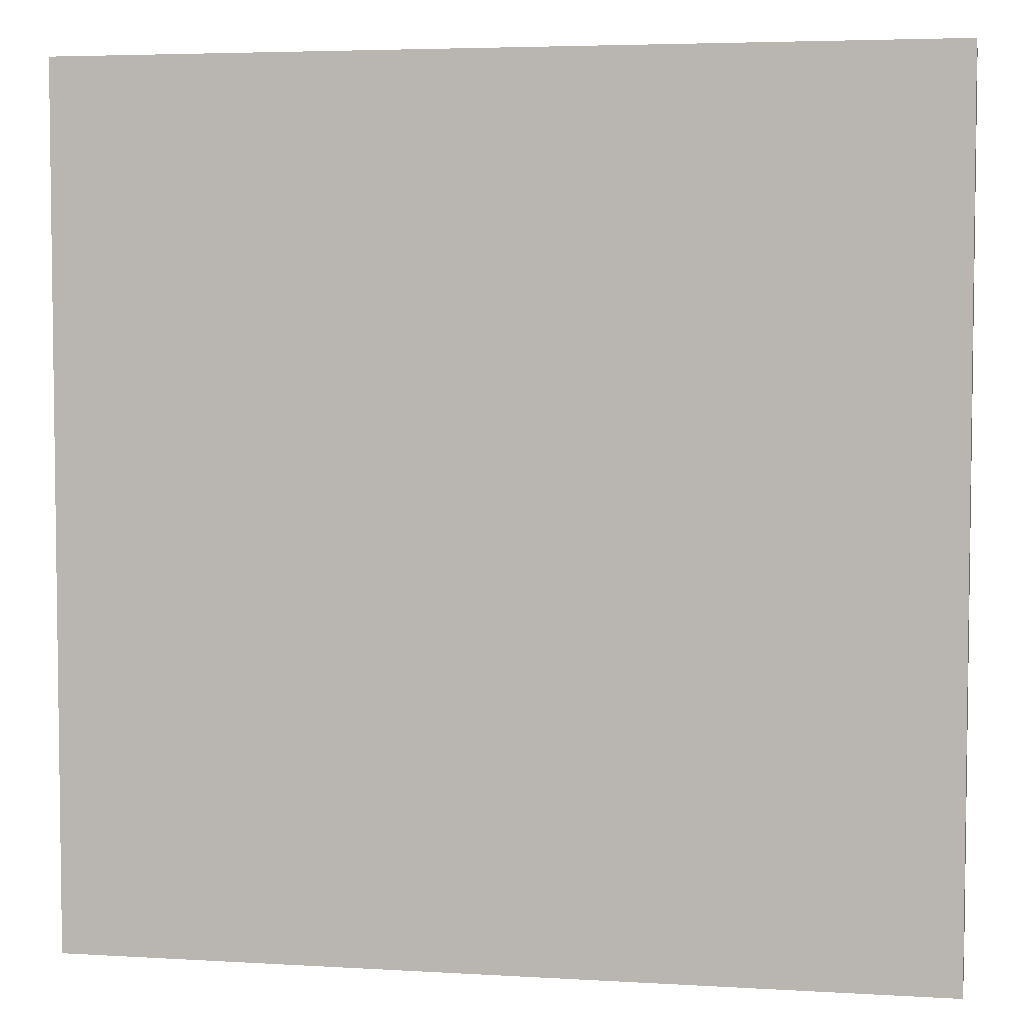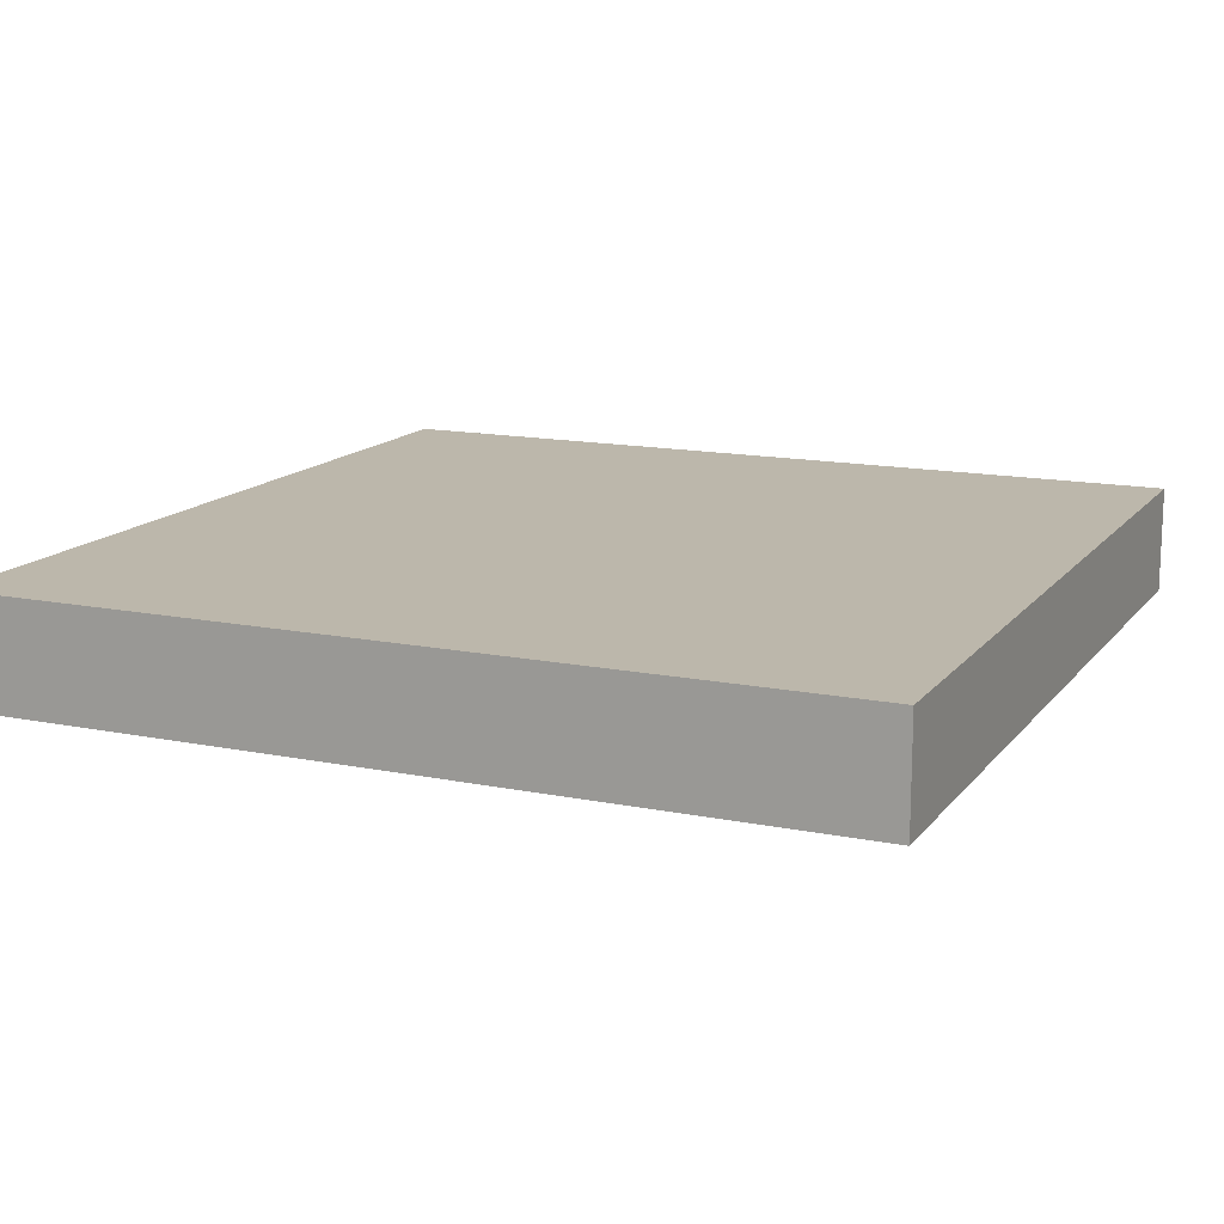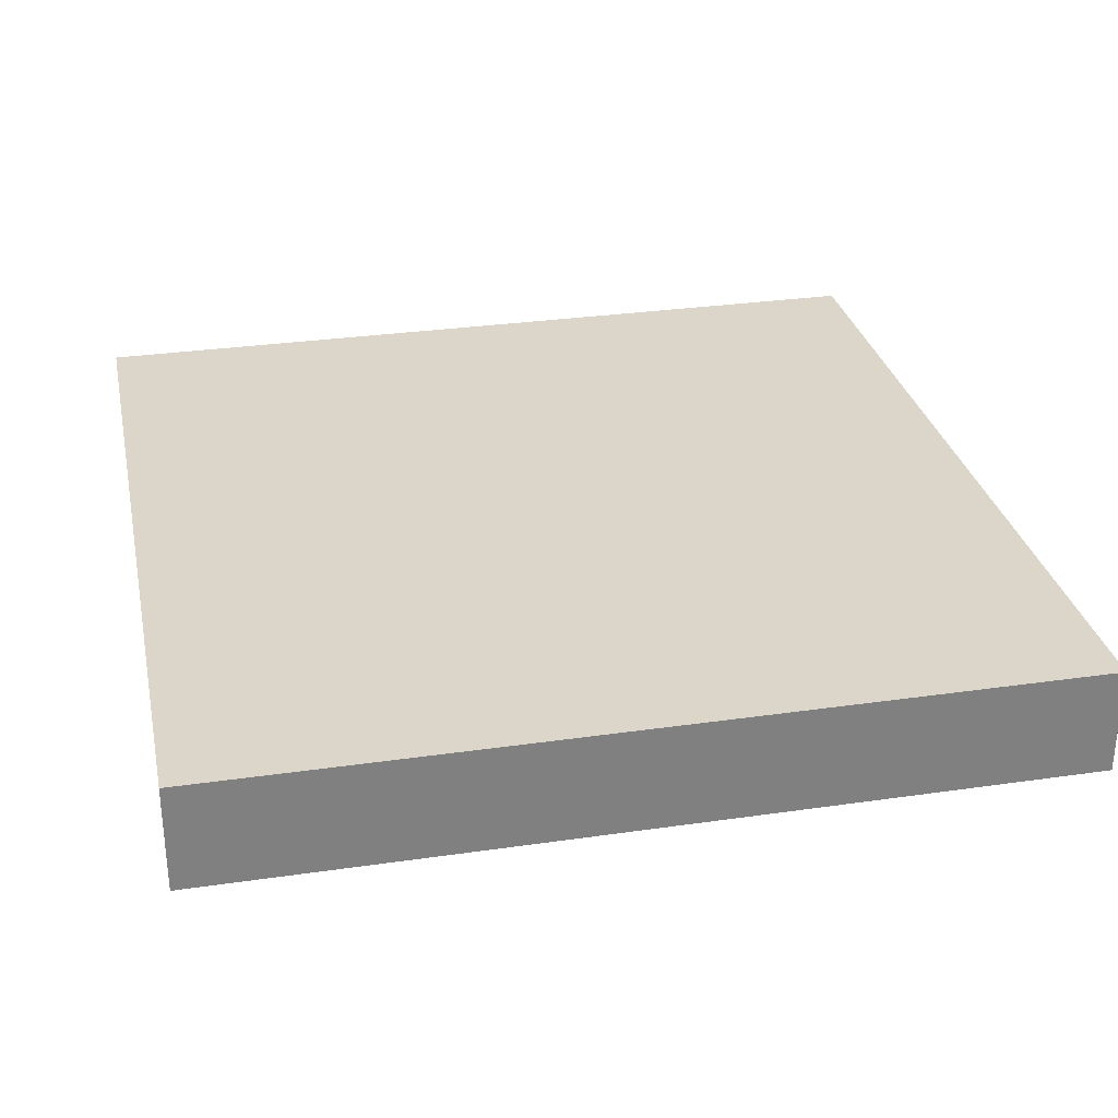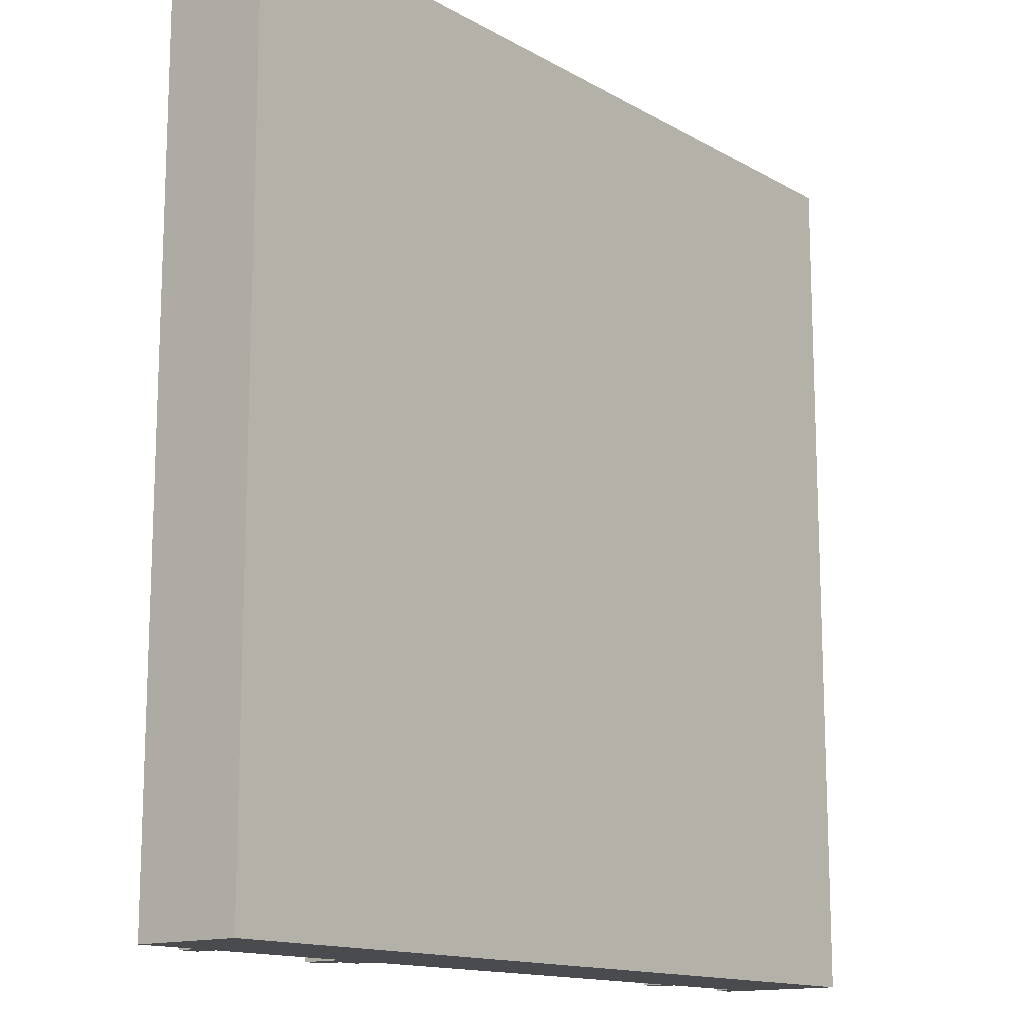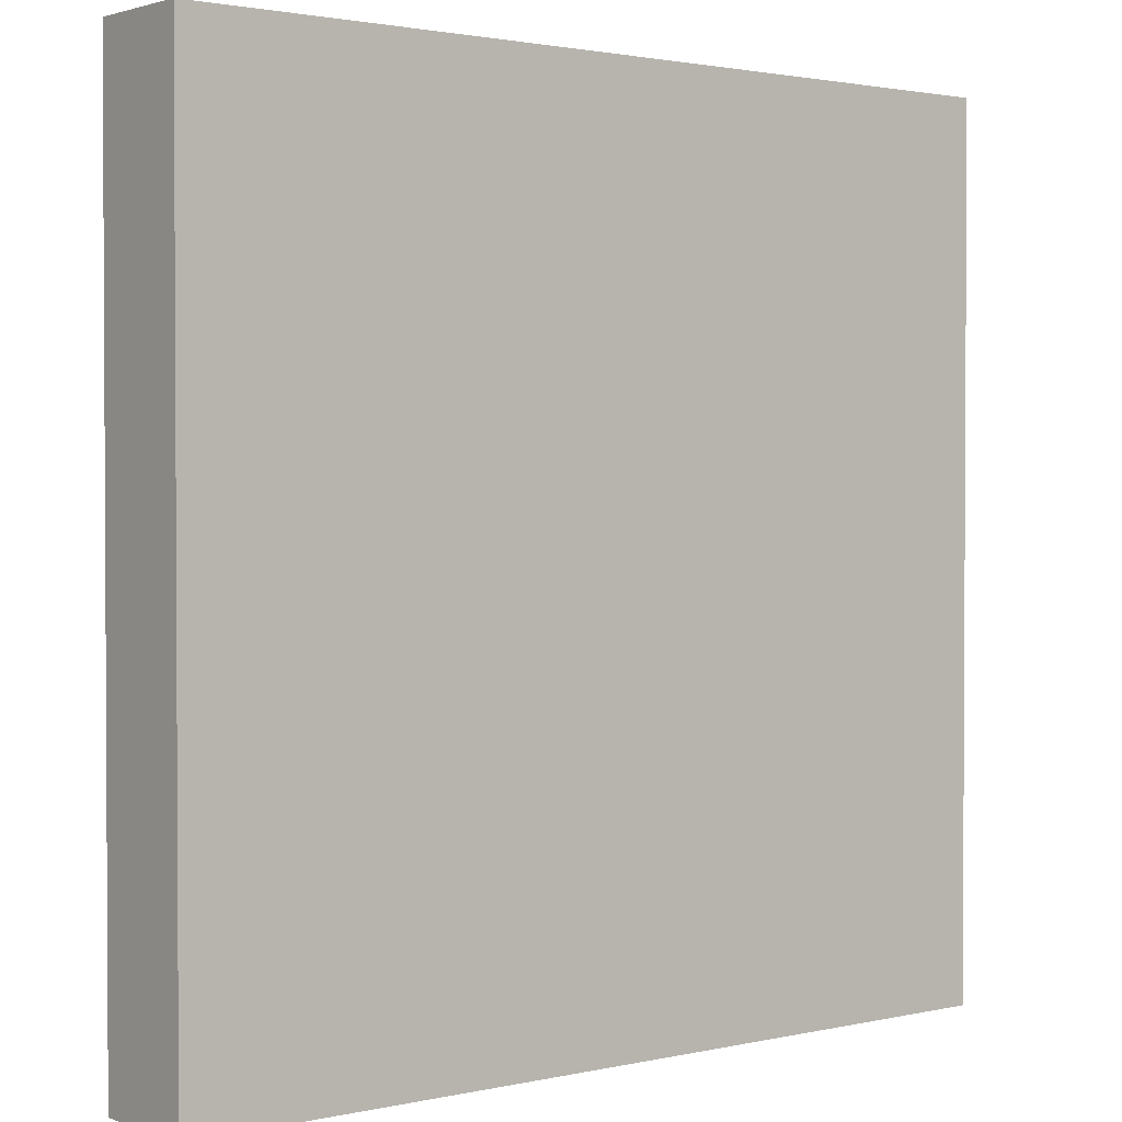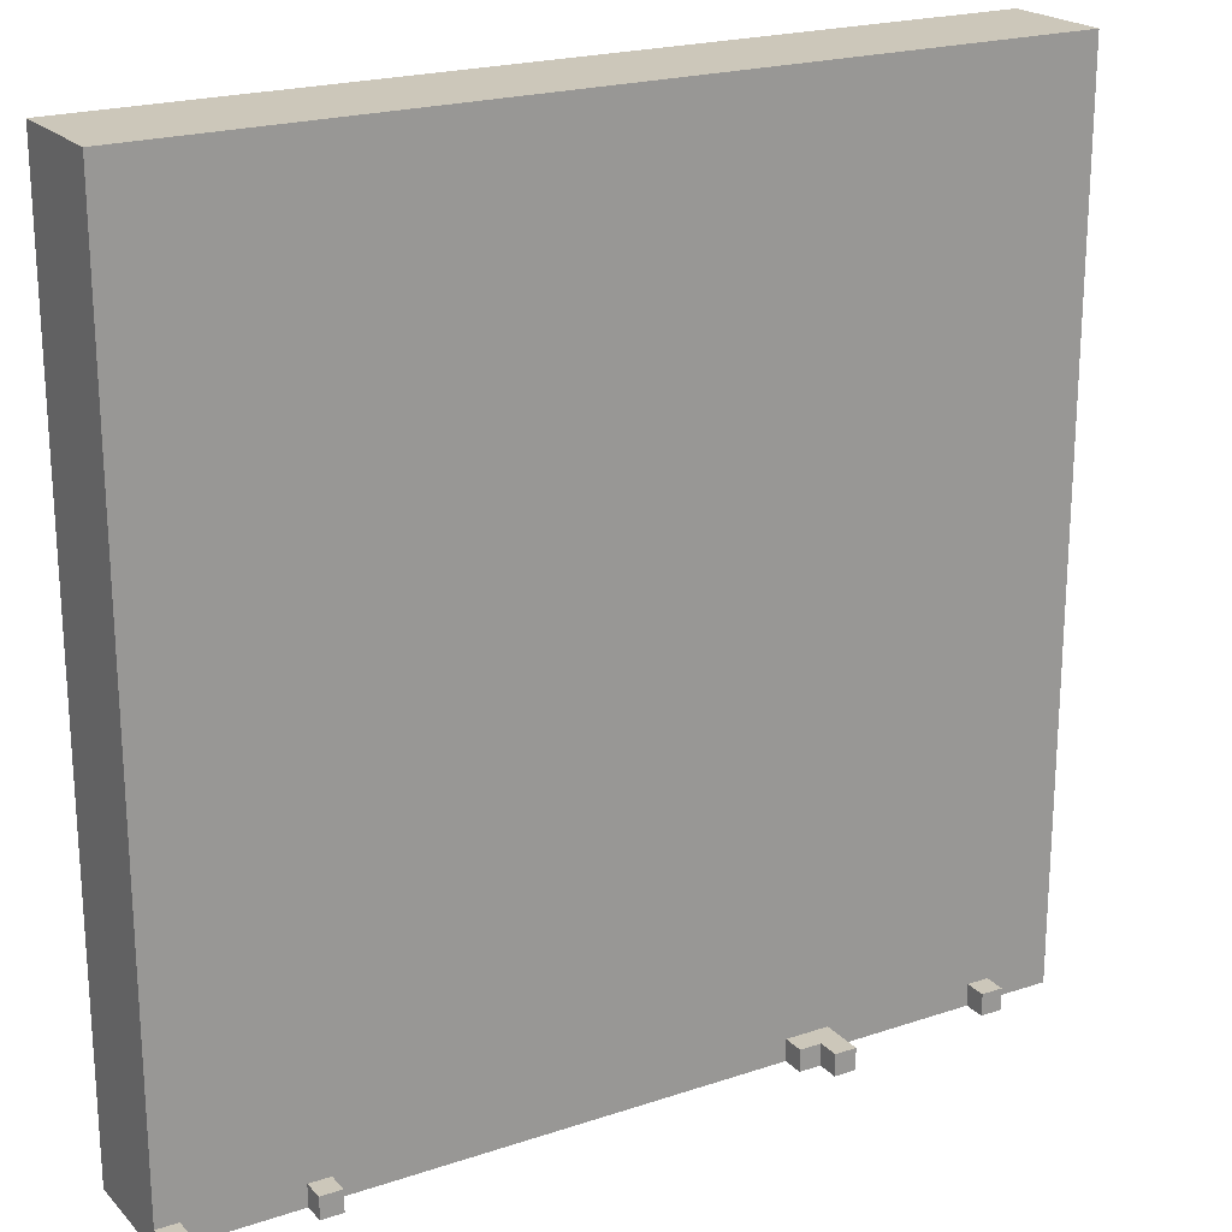
<metadata>
{"format":"obj","ext":"obj","renderer":"f3d","projection":"perspective","resolution":1024,"background":"white","views":[{"elev":4.6,"azim":-169.2,"up":"+Z"},{"elev":14.3,"azim":24.0,"up":"+Y"},{"elev":30.1,"azim":78.1,"up":"+Y"},{"elev":-14.0,"azim":128.9,"up":"+Z"},{"elev":1.8,"azim":141.3,"up":"+Z"},{"elev":21.3,"azim":-30.6,"up":"+Z"}]}
</metadata>
<code>
o
v 0 2.1 -3.9
v 0 2.1 -4
v 0 2.2 0
v 0 2.2 -3.9
v 0 2.3 0
v 0 2.3 -3.9
v 0 2.5 -3.8
v 0 2.5 -3.9
v 0 2.6 0
v 0 2.6 -3.8
v 0 2.7 0
v 0 2.7 -4
v 0.6 2.1 -3.9
v 0.6 2.1 -4
v 0.6 2.2 -3.9
v 0.6 2.2 -4
v 2.7 2.1 -3.9
v 2.7 2.1 -4
v 2.7 2.2 -3.9
v 2.7 2.2 -4
v 2.8 2 -3.9
v 2.8 2 -4
v 2.8 2.1 -3.9
v 2.8 2.1 -4
v 3.6 2.1 -3.9
v 3.6 2.1 -4
v 3.6 2.2 -3.9
v 3.6 2.2 -4
v 0.1 2.1 -3.9
v 0.1 2.1 -4
v 0.1 2.2 -3.9
v 0.1 2.2 -4
v 0.7 2.1 -3.9
v 0.7 2.1 -4
v 0.7 2.2 -3.9
v 0.7 2.2 -4
v 2.9 2 -3.9
v 2.9 2 -4
v 2.9 2.2 -3.9
v 2.9 2.2 -4
v 3.7 2.1 -3.9
v 3.7 2.1 -4
v 3.7 2.2 -3.9
v 3.7 2.2 -4
v 4 2.2 0
v 4 2.2 -4
v 4 2.3 0
v 4 2.3 -4
v 4 2.5 -3.9
v 4 2.5 -4
v 4 2.6 0
v 4 2.6 -3.9
v 4 2.7 0
v 4 2.7 -4
v 0 2.2 0
v 0 2.3 0
v 0 2.6 0
v 0 2.7 0
v 4 2.2 0
v 4 2.3 0
v 4 2.6 0
v 4 2.7 0
v 0 2.1 -3.9
v 0 2.2 -3.9
v 0.1 2.1 -3.9
v 0.1 2.2 -3.9
v 0.6 2.1 -3.9
v 0.6 2.2 -3.9
v 0.7 2.1 -3.9
v 0.7 2.2 -3.9
v 2.7 2.1 -3.9
v 2.7 2.2 -3.9
v 2.8 2 -3.9
v 2.8 2.1 -3.9
v 2.9 2 -3.9
v 2.9 2.2 -3.9
v 3.6 2.1 -3.9
v 3.6 2.2 -3.9
v 3.7 2.1 -3.9
v 3.7 2.2 -3.9
v 0 2.1 -4
v 0 2.7 -4
v 0.1 2.1 -4
v 0.1 2.2 -4
v 0.1 2.3 -4
v 0.1 2.4 -4
v 0.2 2.4 -4
v 0.2 2.6 -4
v 0.3 2.3 -4
v 0.3 2.6 -4
v 0.4 2.3 -4
v 0.4 2.4 -4
v 0.5 2.2 -4
v 0.5 2.3 -4
v 0.5 2.4 -4
v 0.6 2.1 -4
v 0.6 2.2 -4
v 0.7 2.1 -4
v 0.7 2.2 -4
v 0.7 2.3 -4
v 0.7 2.4 -4
v 0.7 2.5 -4
v 0.7 2.6 -4
v 0.8 2.4 -4
v 0.8 2.5 -4
v 0.8 2.6 -4
v 1 2.3 -4
v 1 2.4 -4
v 1 2.5 -4
v 1 2.6 -4
v 1.1 2.3 -4
v 1.1 2.4 -4
v 1.2 2.5 -4
v 1.2 2.6 -4
v 1.3 2.3 -4
v 1.3 2.5 -4
v 1.4 2.3 -4
v 1.4 2.4 -4
v 1.5 2.4 -4
v 1.5 2.5 -4
v 1.7 2.5 -4
v 1.7 2.6 -4
v 1.8 2.4 -4
v 1.8 2.5 -4
v 1.9 2.4 -4
v 1.9 2.5 -4
v 2 2.5 -4
v 2 2.6 -4
v 2.1 2.5 -4
v 2.1 2.6 -4
v 2.2 2.5 -4
v 2.2 2.6 -4
v 2.3 2.3 -4
v 2.3 2.5 -4
v 2.5 2.3 -4
v 2.5 2.4 -4
v 2.6 2.3 -4
v 2.6 2.4 -4
v 2.7 2.1 -4
v 2.7 2.2 -4
v 2.7 2.3 -4
v 2.8 2 -4
v 2.8 2.1 -4
v 2.9 2 -4
v 2.9 2.2 -4
v 2.9 2.3 -4
v 2.9 2.4 -4
v 3 2.5 -4
v 3 2.6 -4
v 3.1 2.5 -4
v 3.1 2.6 -4
v 3.2 2.4 -4
v 3.2 2.5 -4
v 3.4 2.4 -4
v 3.4 2.5 -4
v 3.5 2.3 -4
v 3.5 2.4 -4
v 3.6 2.1 -4
v 3.6 2.2 -4
v 3.6 2.3 -4
v 3.7 2.1 -4
v 3.7 2.2 -4
v 3.7 2.3 -4
v 3.7 2.4 -4
v 3.8 2.4 -4
v 3.8 2.5 -4
v 4 2.2 -4
v 4 2.3 -4
v 4 2.5 -4
v 4 2.7 -4
v 2.8 2 -3.9
v 2.9 2 -3.9
v 2.8 2 -4
v 2.9 2 -4
v 0 2.1 -3.9
v 0.1 2.1 -3.9
v 0.6 2.1 -3.9
v 0.7 2.1 -3.9
v 2.7 2.1 -3.9
v 2.8 2.1 -3.9
v 3.6 2.1 -3.9
v 3.7 2.1 -3.9
v 0 2.1 -4
v 0.1 2.1 -4
v 0.6 2.1 -4
v 0.7 2.1 -4
v 2.7 2.1 -4
v 2.8 2.1 -4
v 3.6 2.1 -4
v 3.7 2.1 -4
v 0 2.2 0
v 4 2.2 0
v 0 2.2 -3.9
v 0.1 2.2 -3.9
v 0.5 2.2 -3.9
v 0.6 2.2 -3.9
v 0.7 2.2 -3.9
v 2.7 2.2 -3.9
v 2.9 2.2 -3.9
v 3.6 2.2 -3.9
v 3.7 2.2 -3.9
v 0.1 2.2 -4
v 0.5 2.2 -4
v 0.6 2.2 -4
v 0.7 2.2 -4
v 2.7 2.2 -4
v 2.9 2.2 -4
v 3.6 2.2 -4
v 3.7 2.2 -4
v 4 2.2 -4
v 0 2.7 0
v 4 2.7 0
v 0 2.7 -4
v 4 2.7 -4
f 4 2 1
f 5 4 3
f 6 2 4
f 6 4 5
f 7 6 5
f 8 2 6
f 8 6 7
f 9 7 5
f 10 8 7
f 10 7 9
f 11 10 9
f 12 2 8
f 12 10 11
f 12 8 10
f 15 14 13
f 16 14 15
f 19 18 17
f 20 18 19
f 23 22 21
f 24 22 23
f 27 26 25
f 28 26 27
f 29 30 31
f 31 30 32
f 33 34 35
f 35 34 36
f 37 38 39
f 39 38 40
f 41 42 43
f 43 42 44
f 45 46 47
f 47 46 48
f 47 48 49
f 49 48 50
f 47 49 51
f 49 50 52
f 51 49 52
f 51 52 53
f 52 50 54
f 53 52 54
f 59 56 55
f 60 57 56
f 60 56 59
f 61 58 57
f 61 57 60
f 62 58 61
f 65 64 63
f 66 64 65
f 69 68 67
f 70 68 69
f 74 72 71
f 75 74 73
f 76 72 74
f 76 74 75
f 79 78 77
f 80 78 79
f 81 82 83
f 83 82 84
f 84 82 85
f 85 82 86
f 86 82 87
f 85 86 87
f 87 82 88
f 84 85 89
f 85 87 89
f 87 88 89
f 88 82 90
f 89 88 90
f 84 89 91
f 89 90 91
f 91 90 92
f 84 91 93
f 91 92 94
f 93 91 94
f 92 90 95
f 94 92 95
f 93 94 97
f 94 95 97
f 96 97 98
f 97 95 99
f 98 97 99
f 99 95 100
f 95 90 101
f 100 95 101
f 101 90 102
f 90 82 103
f 102 90 103
f 101 102 104
f 100 101 104
f 102 103 105
f 104 102 105
f 103 82 106
f 105 103 106
f 104 105 107
f 99 100 107
f 100 104 107
f 107 105 108
f 105 106 109
f 108 105 109
f 106 82 110
f 109 106 110
f 107 108 111
f 99 107 111
f 108 109 112
f 111 108 112
f 109 110 112
f 111 112 113
f 112 110 113
f 110 82 114
f 113 110 114
f 99 111 115
f 111 113 115
f 113 114 116
f 115 113 116
f 99 115 117
f 115 116 117
f 117 116 118
f 117 118 119
f 118 116 119
f 116 114 120
f 119 116 120
f 119 120 121
f 120 114 121
f 114 82 122
f 121 114 122
f 119 121 123
f 117 119 123
f 121 122 123
f 123 122 124
f 117 123 125
f 123 124 125
f 124 122 126
f 125 124 126
f 125 126 127
f 126 122 127
f 122 82 128
f 127 122 128
f 125 127 129
f 127 128 129
f 128 82 130
f 129 128 130
f 125 129 131
f 129 130 131
f 130 82 132
f 131 130 132
f 125 131 133
f 99 117 133
f 117 125 133
f 131 132 134
f 133 131 134
f 99 133 135
f 133 134 135
f 135 134 136
f 99 135 137
f 135 136 137
f 136 134 138
f 137 136 138
f 99 137 140
f 137 138 141
f 140 137 141
f 139 140 143
f 140 141 143
f 142 143 144
f 143 141 145
f 144 143 145
f 141 138 146
f 145 141 146
f 138 134 147
f 146 138 147
f 134 132 148
f 147 134 148
f 132 82 149
f 148 132 149
f 147 148 150
f 148 149 150
f 149 82 151
f 150 149 151
f 147 150 152
f 146 147 152
f 150 151 152
f 152 151 153
f 146 152 154
f 152 153 154
f 153 151 155
f 154 153 155
f 145 146 156
f 146 154 156
f 154 155 157
f 156 154 157
f 145 156 159
f 156 157 160
f 159 156 160
f 158 159 161
f 159 160 161
f 161 160 162
f 160 157 163
f 162 160 163
f 157 155 164
f 163 157 164
f 164 155 165
f 163 164 165
f 155 151 166
f 165 155 166
f 162 163 167
f 163 165 168
f 167 163 168
f 165 166 168
f 166 151 169
f 168 166 169
f 151 82 170
f 169 151 170
f 173 172 171
f 174 172 173
f 183 176 175
f 184 176 183
f 185 178 177
f 186 178 185
f 187 180 179
f 188 180 187
f 189 182 181
f 190 182 189
f 193 192 191
f 194 192 193
f 195 192 194
f 196 192 195
f 197 192 196
f 198 192 197
f 199 192 198
f 200 192 199
f 201 192 200
f 202 195 194
f 203 196 195
f 203 195 202
f 204 196 203
f 205 198 197
f 206 198 205
f 207 200 199
f 208 200 207
f 209 192 201
f 210 192 209
f 211 212 213
f 213 212 214

</code>
